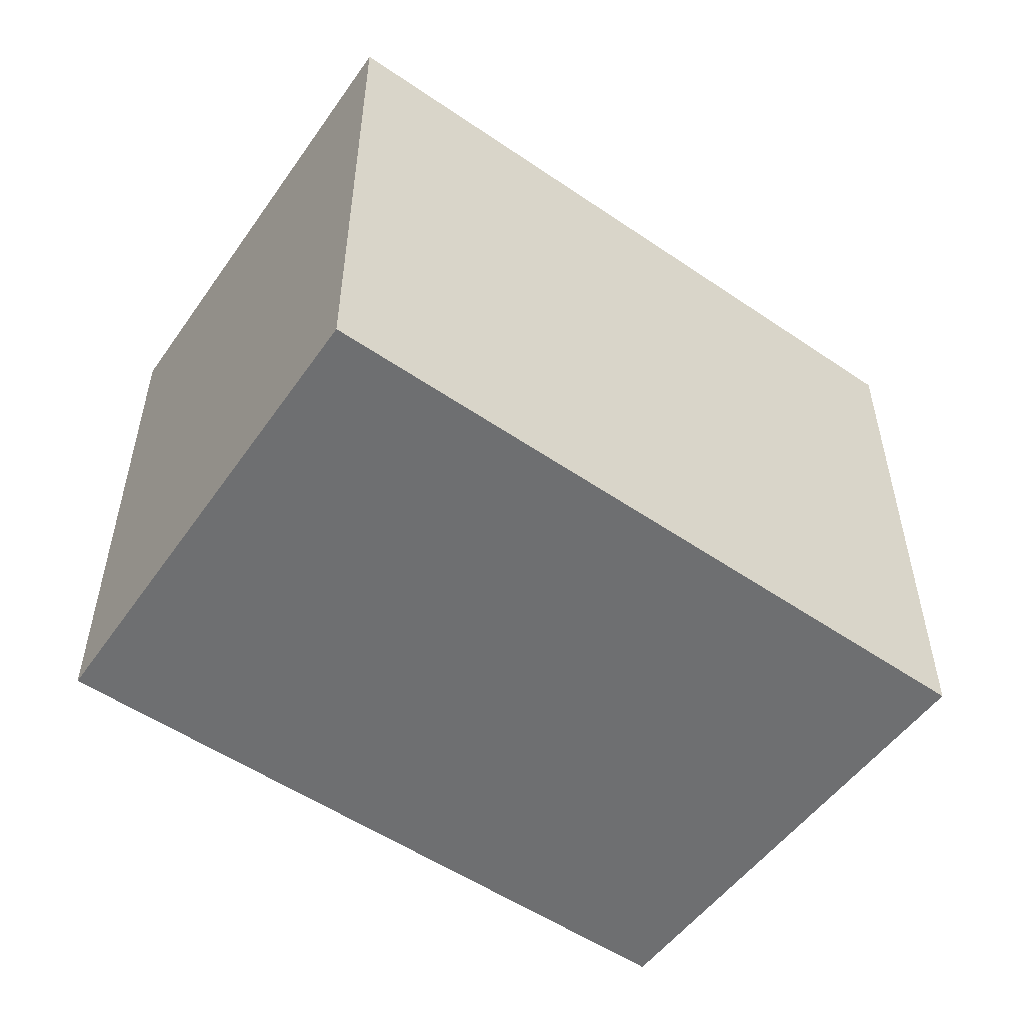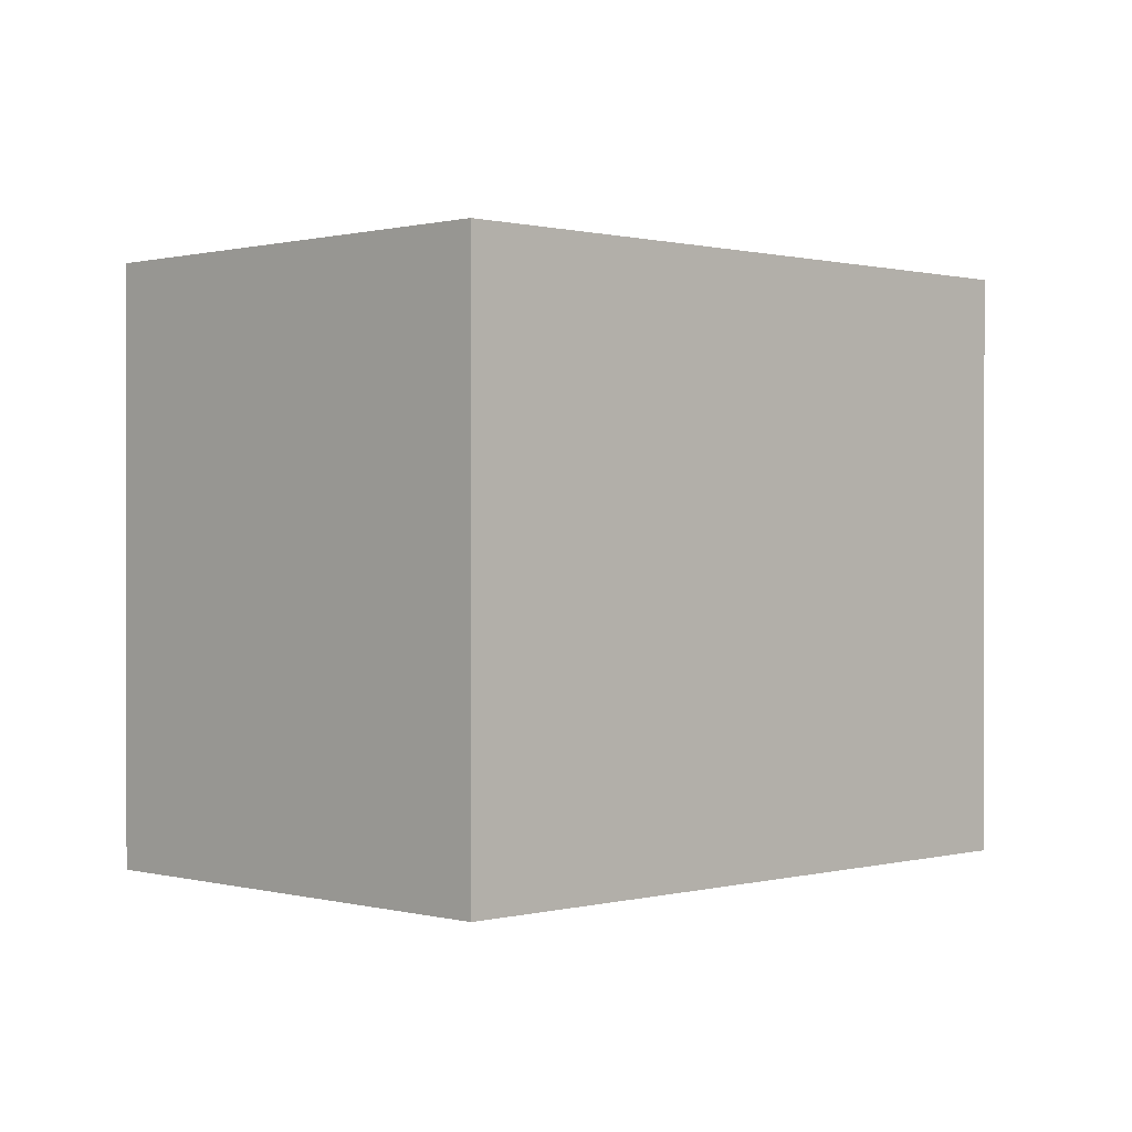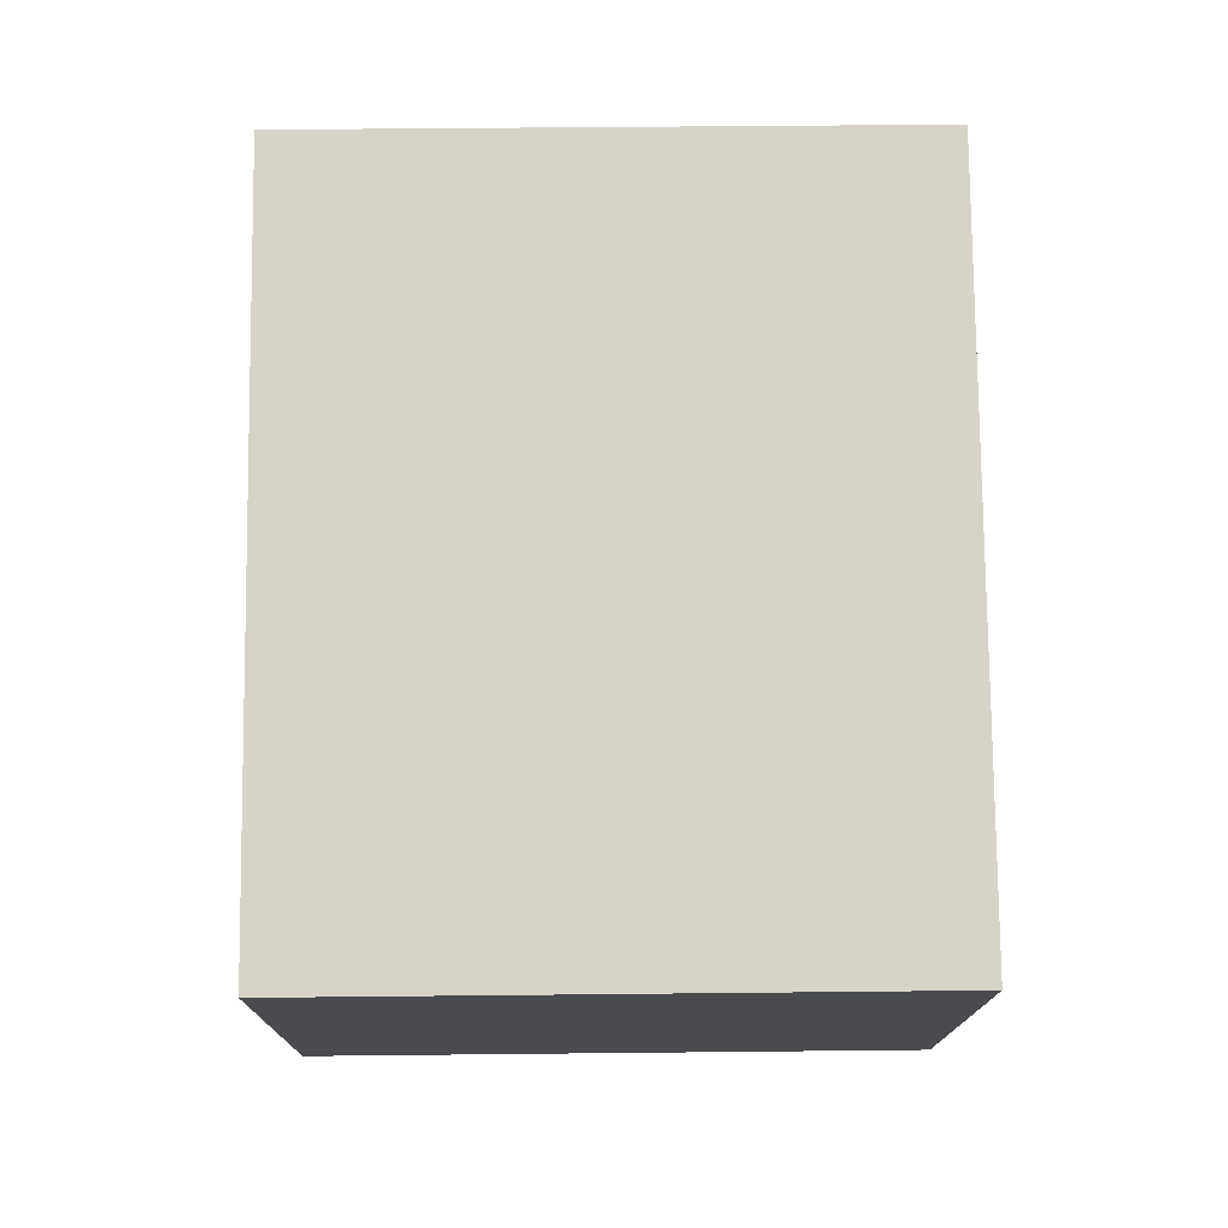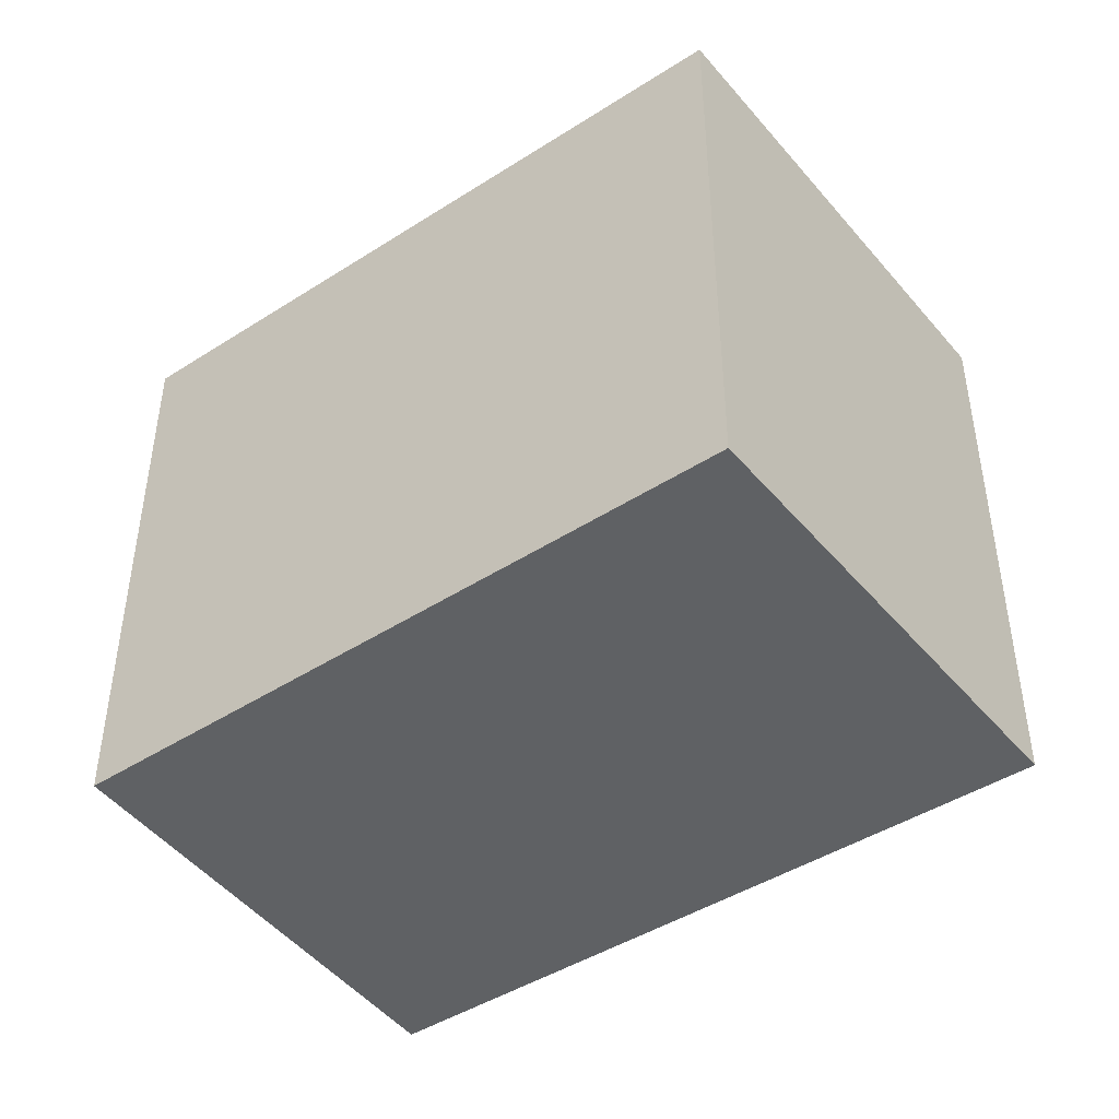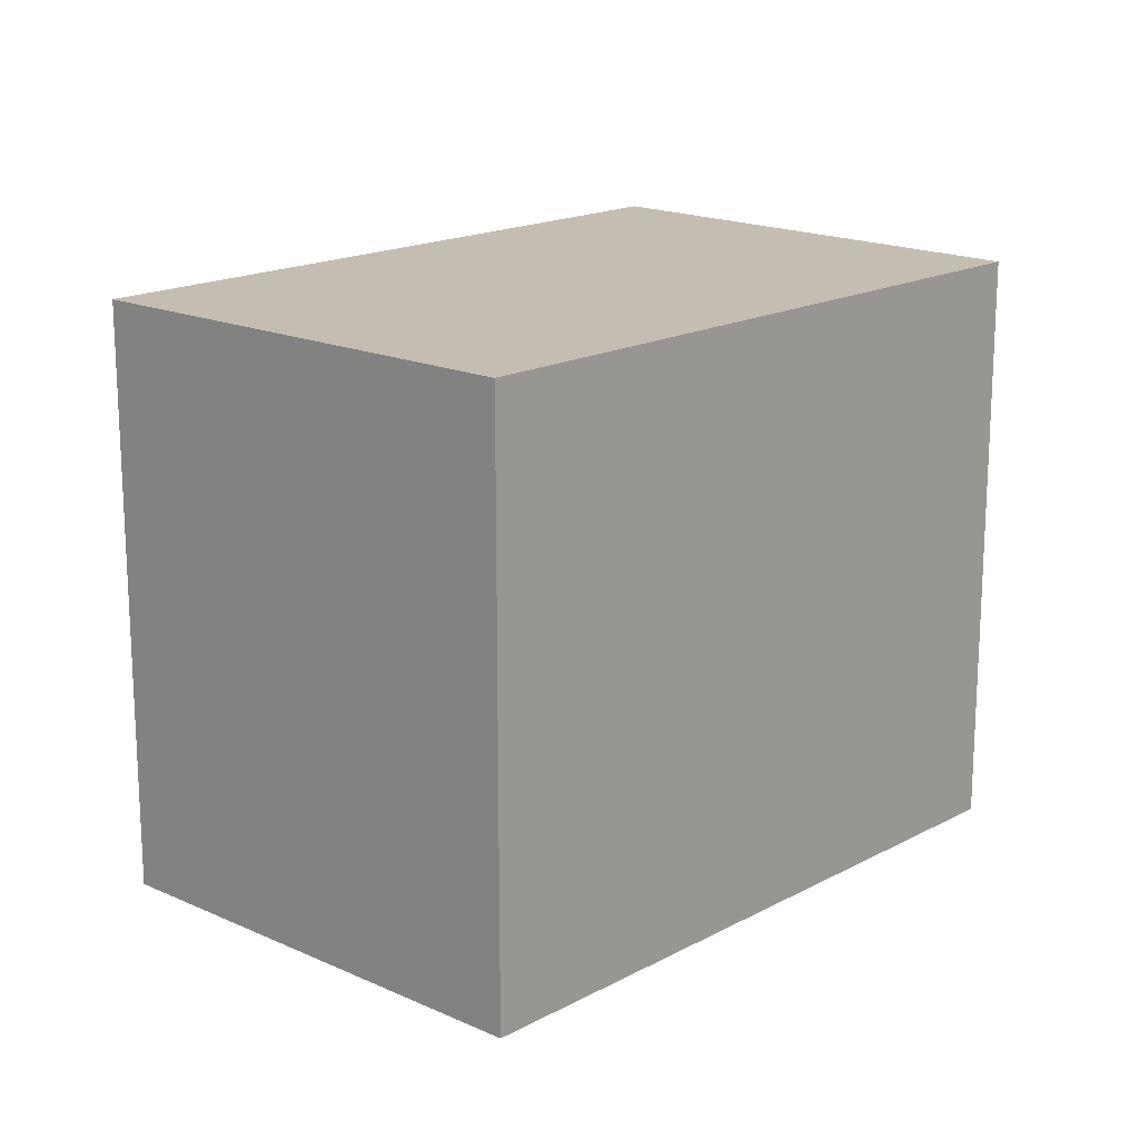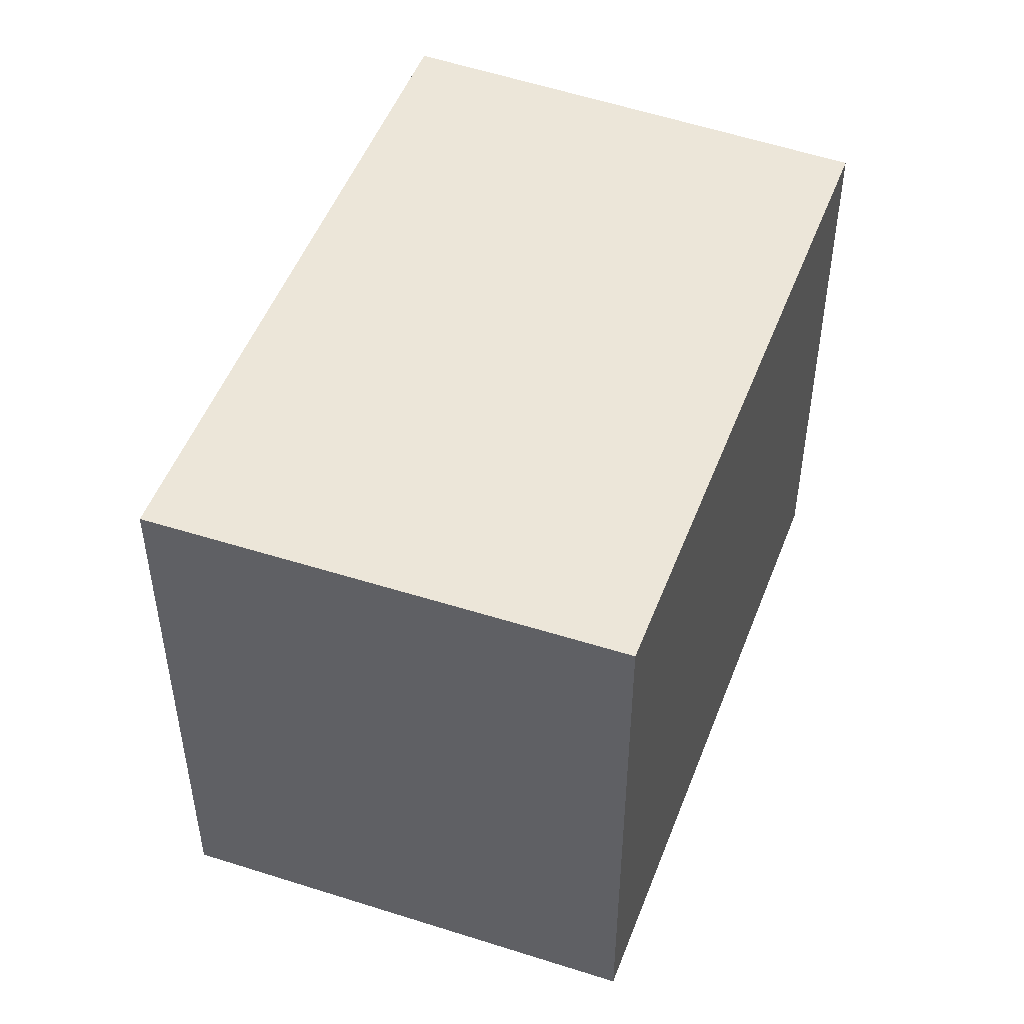
<metadata>
{"format":"obj","ext":"obj","renderer":"f3d","projection":"perspective","resolution":1024,"background":"white","views":[{"elev":-54.6,"azim":174.9,"up":"+Y"},{"elev":0.5,"azim":-14.0,"up":"+Y"},{"elev":47.1,"azim":89.3,"up":"+Z"},{"elev":-45.7,"azim":66.6,"up":"+Y"},{"elev":17.2,"azim":-16.6,"up":"+Y"},{"elev":49.5,"azim":-39.2,"up":"+Y"}]}
</metadata>
<code>
v  1.101 2.546 1.797
v  2.723 2.546 -1.628
v  0 2.546 1.559e-16
v  3.765 2.546 0.249
v  2.723 9.969e-17 -1.628
v  0 0 0
v  1.101 -1.1e-16 1.797
v  3.765 -1.525e-17 0.249
g defaultobject
f 1 2 3
f 2 1 4
f 5 3 2
f 3 5 6
f 6 1 3
f 1 6 7
f 7 4 1
f 4 7 8
f 8 2 4
f 2 8 5
f 8 6 5
f 6 8 7

</code>
